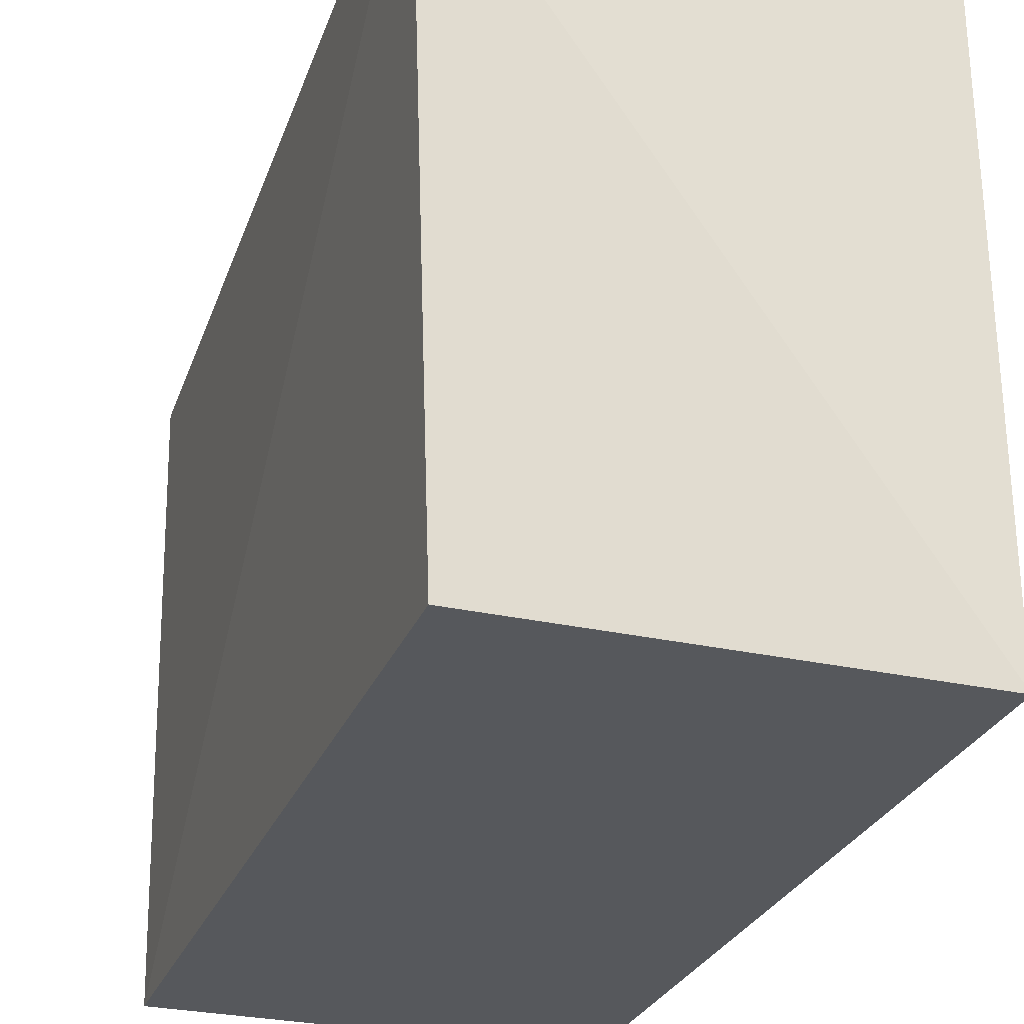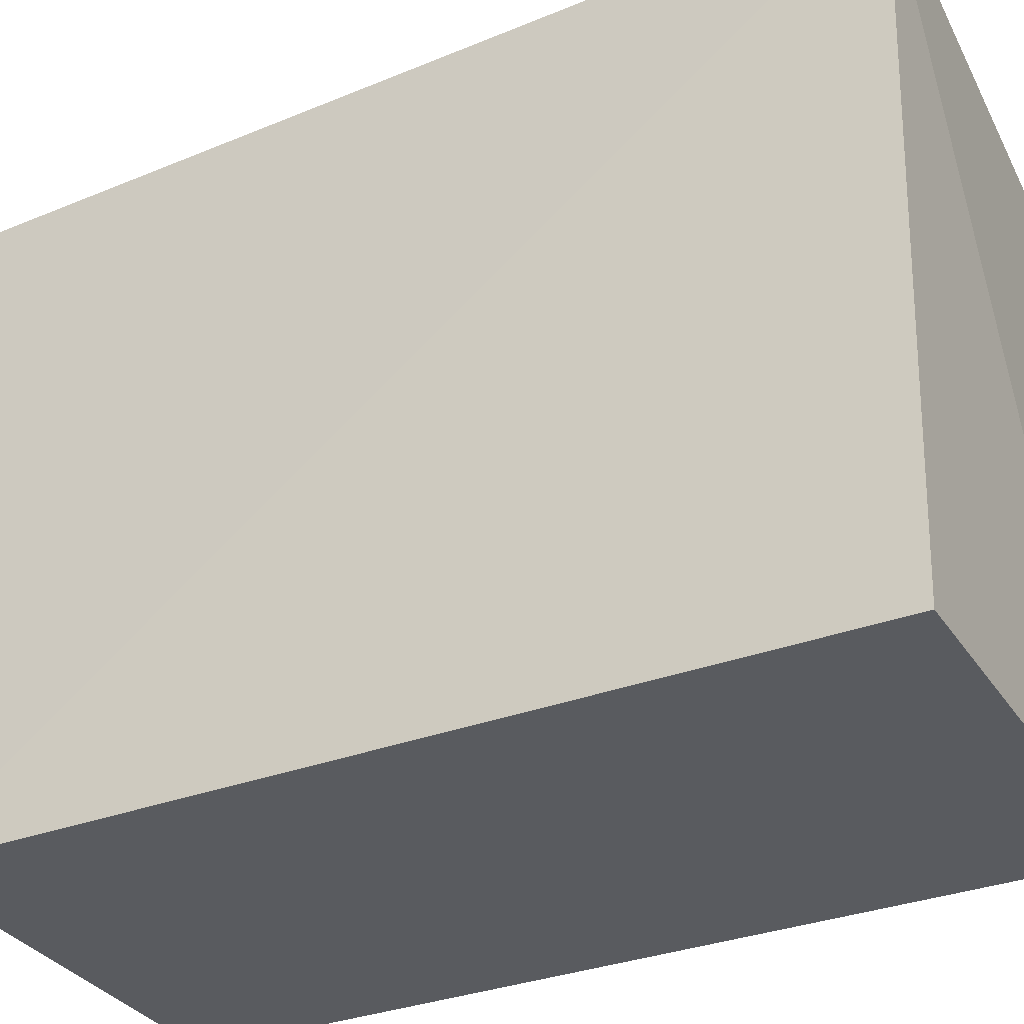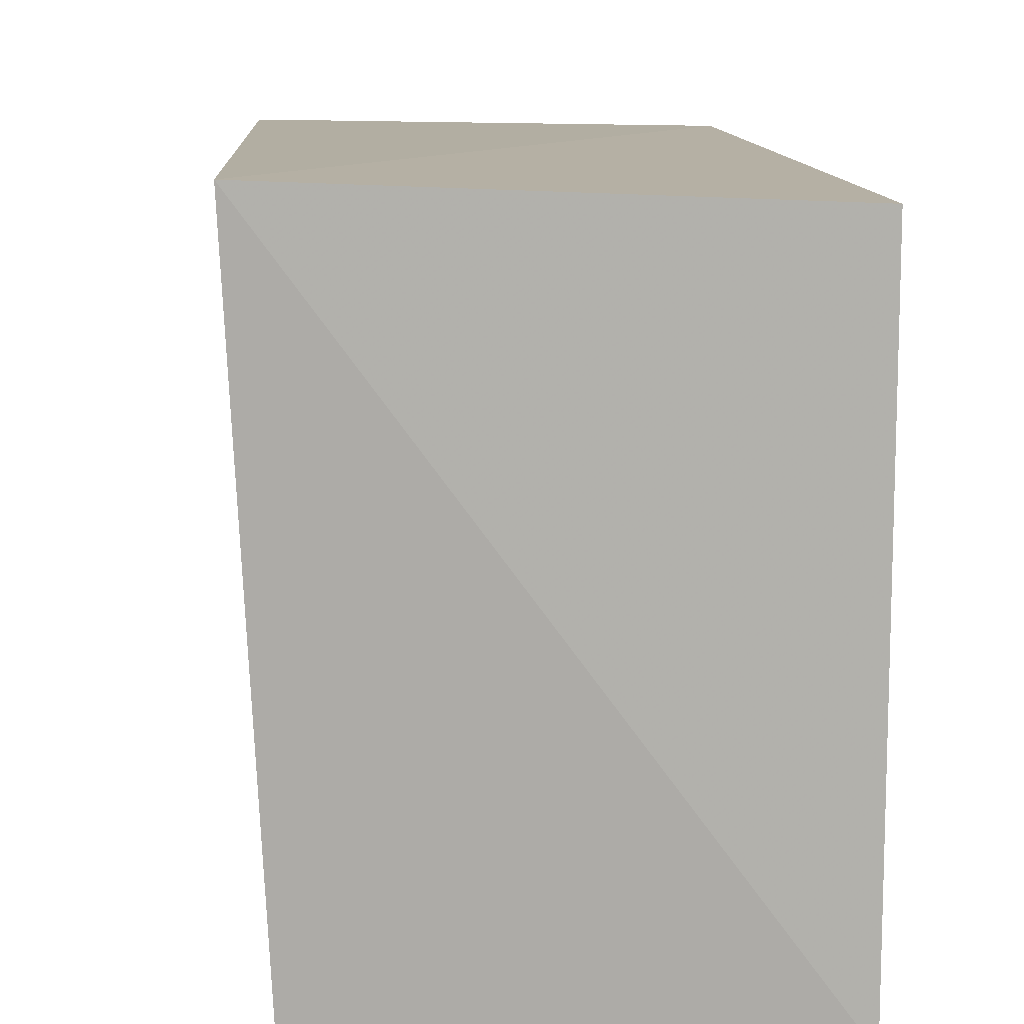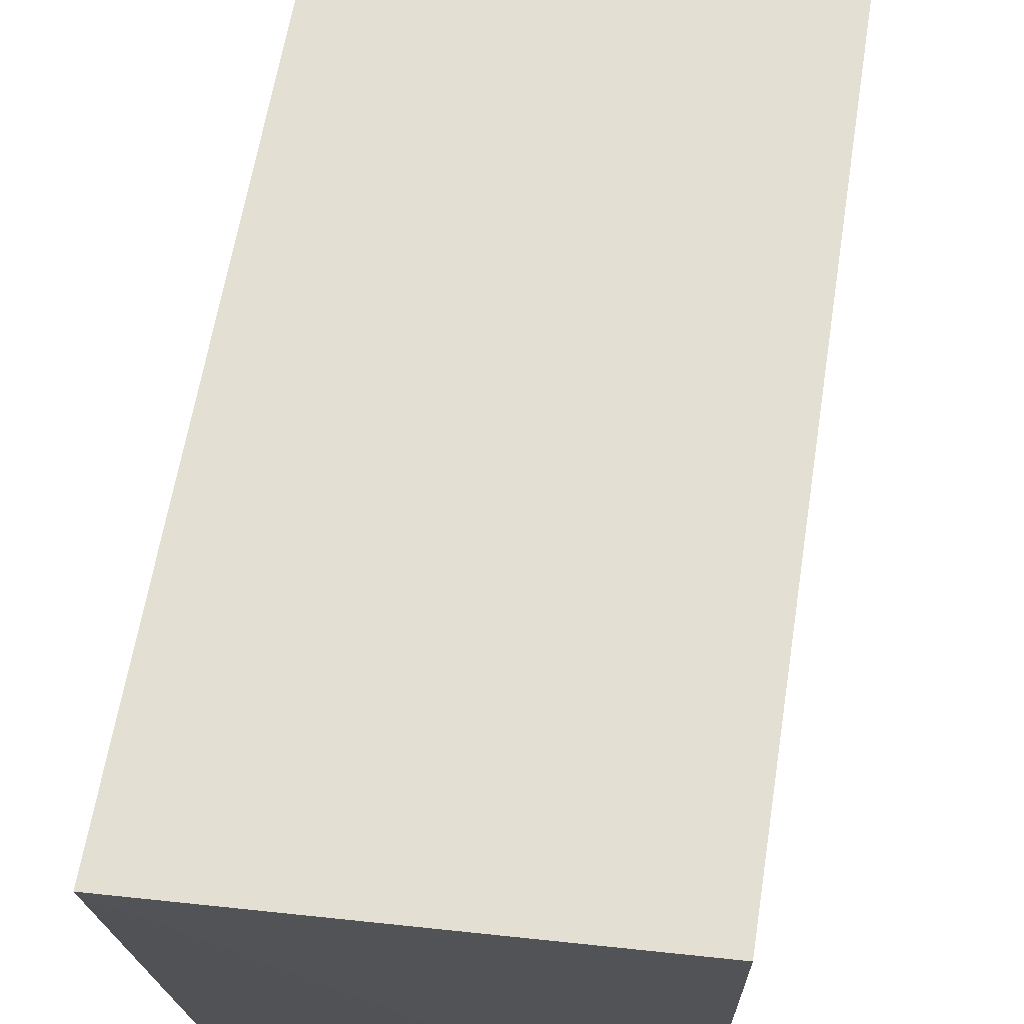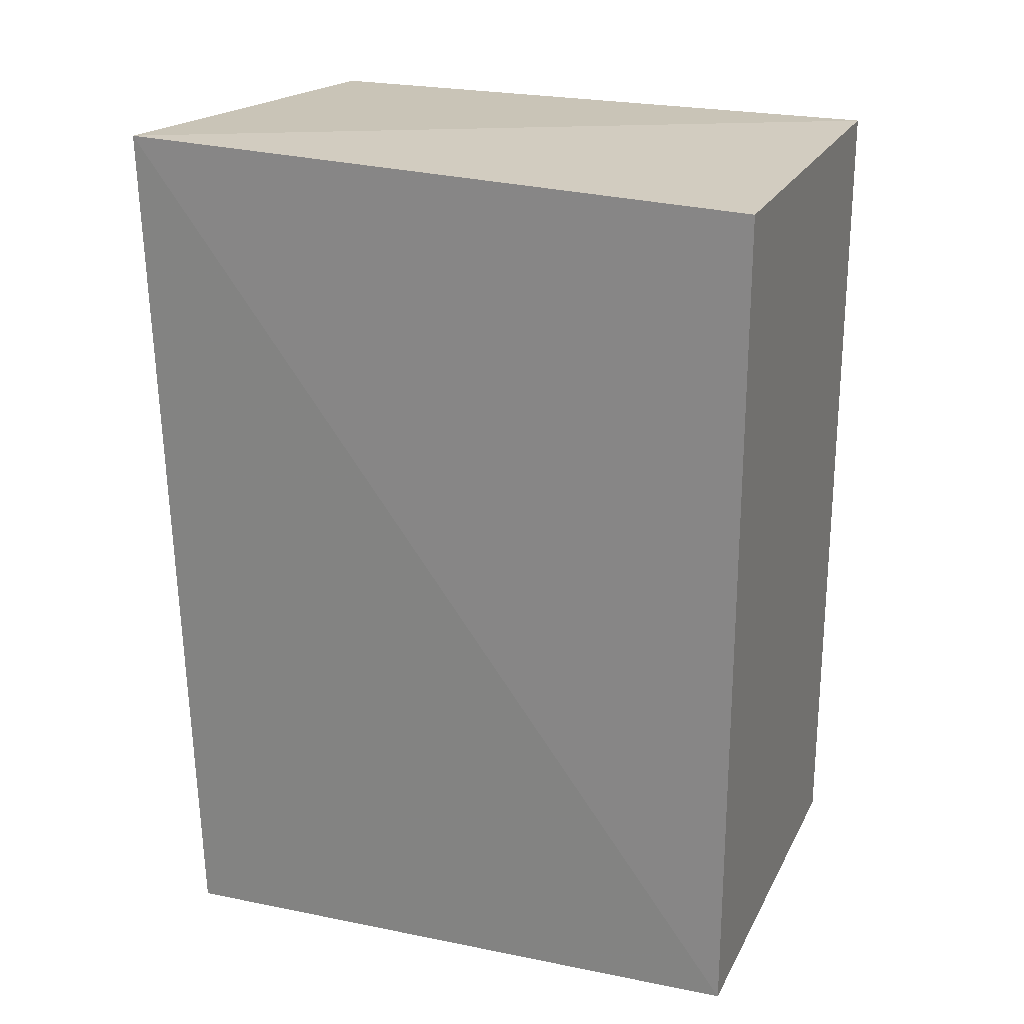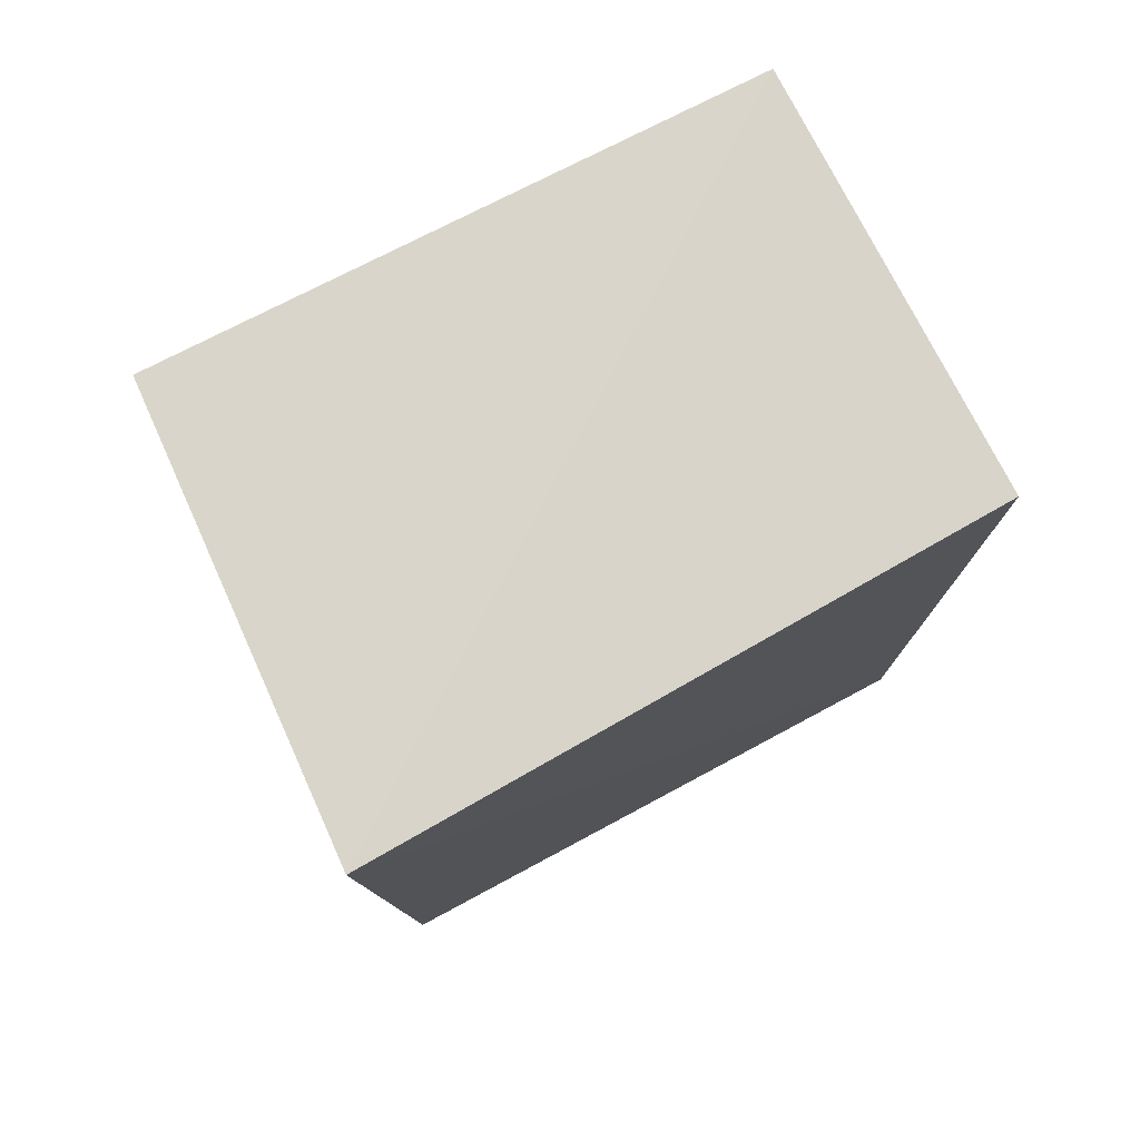
<metadata>
{"format":"obj","ext":"obj","renderer":"f3d","projection":"perspective","resolution":1024,"background":"white","views":[{"elev":-28.2,"azim":161.2,"up":"+Z"},{"elev":-32.6,"azim":117.8,"up":"+Z"},{"elev":11.5,"azim":175.4,"up":"+Z"},{"elev":67.4,"azim":-171.2,"up":"+Z"},{"elev":23.0,"azim":111.3,"up":"+Y"},{"elev":77.1,"azim":62.9,"up":"+Y"}]}
</metadata>
<code>
v 0.1957 -0.197 0.2684
v 0.1913 -0.1922 0.007576
v 0.2043 0.1832 0.2742
v 0.009528 0.1714 0.2652
v 0.009528 -0.1922 0.2652
v 0.1913 0.1714 0.007576
v 0.009528 -0.1922 0.007576
v 0.009528 0.1714 0.007576
f 1 2 3
f 5 1 3
f 5 3 4
f 6 3 2
f 7 2 1
f 7 1 5
f 7 5 4
f 7 6 2
f 8 4 3
f 8 3 6
f 8 7 4
f 8 6 7

</code>
